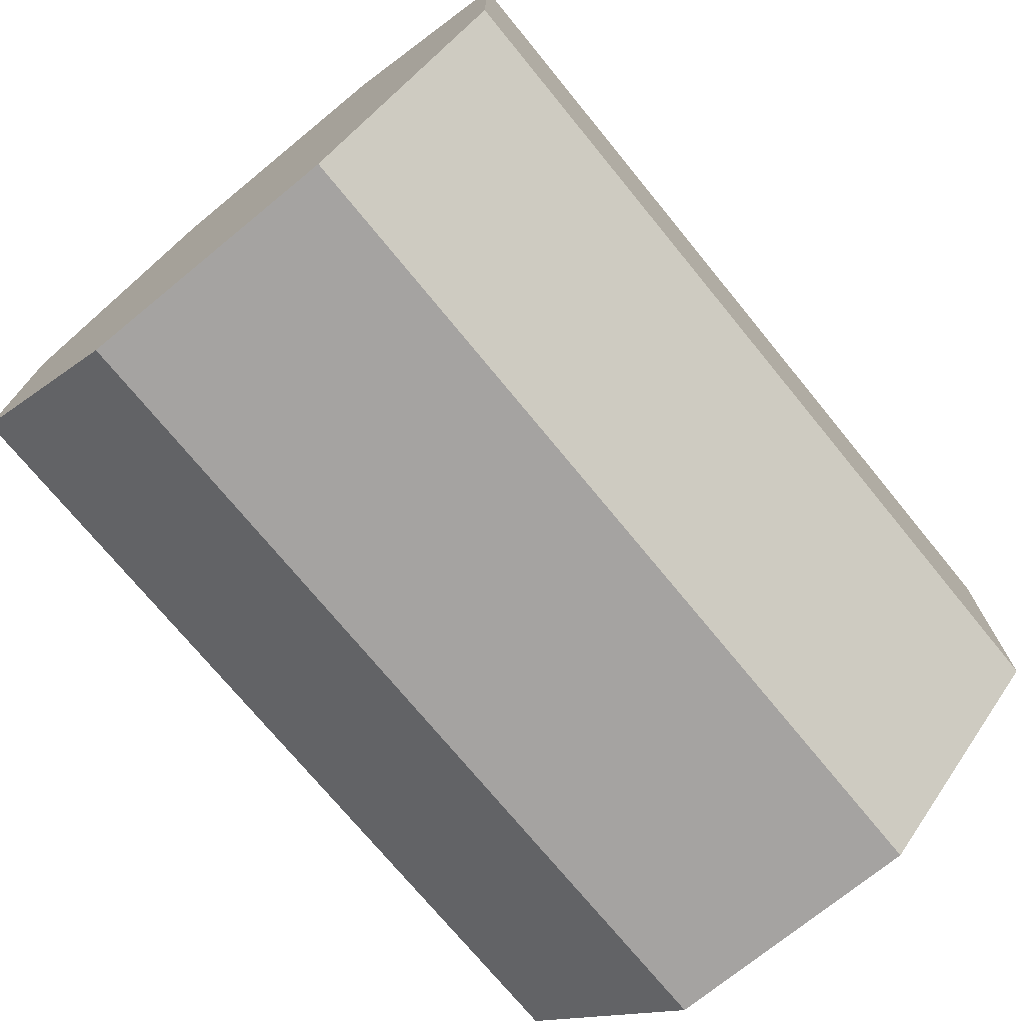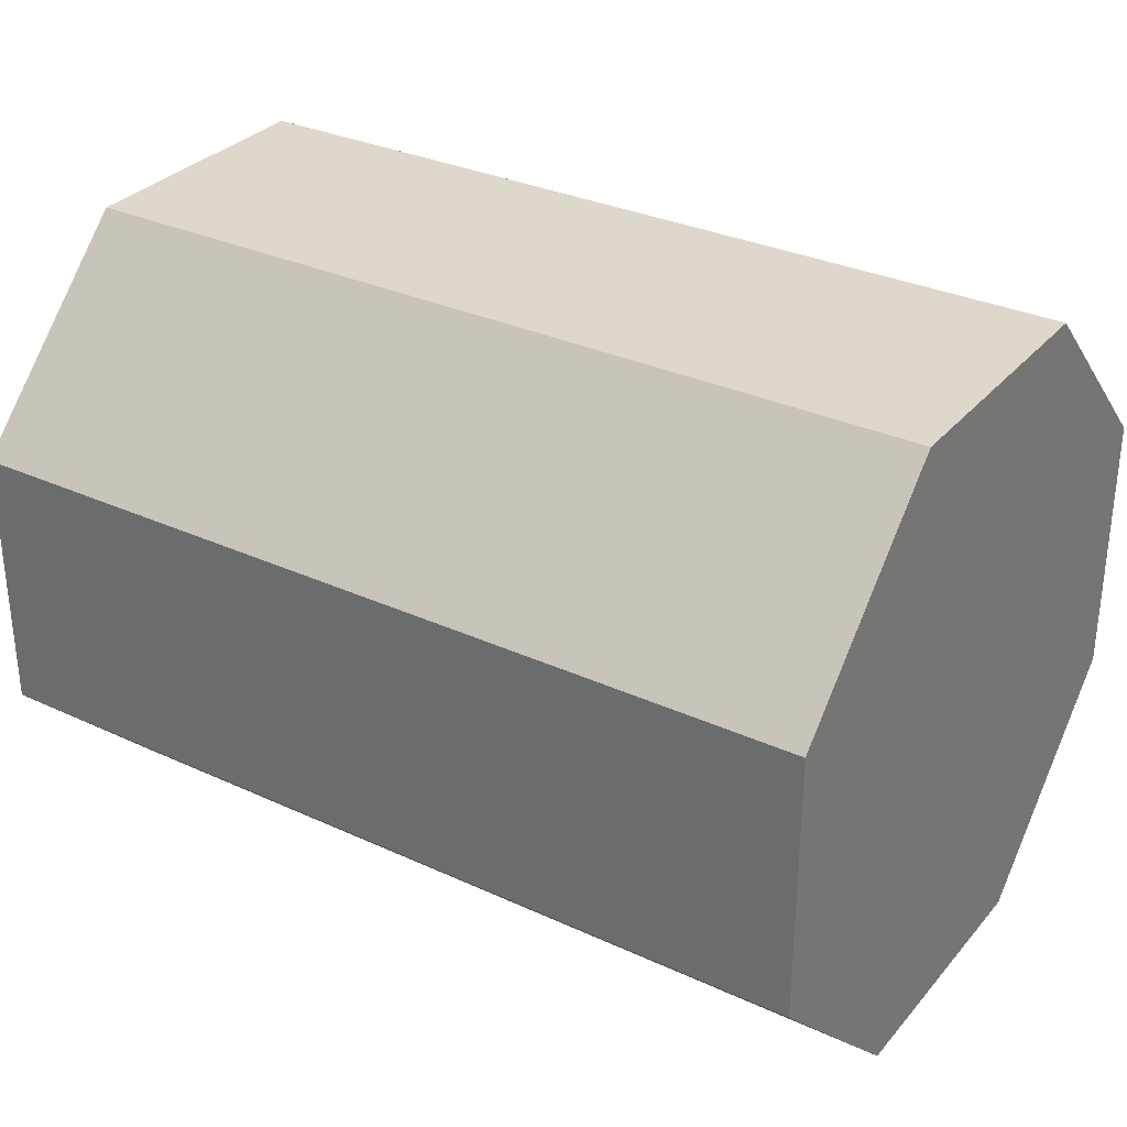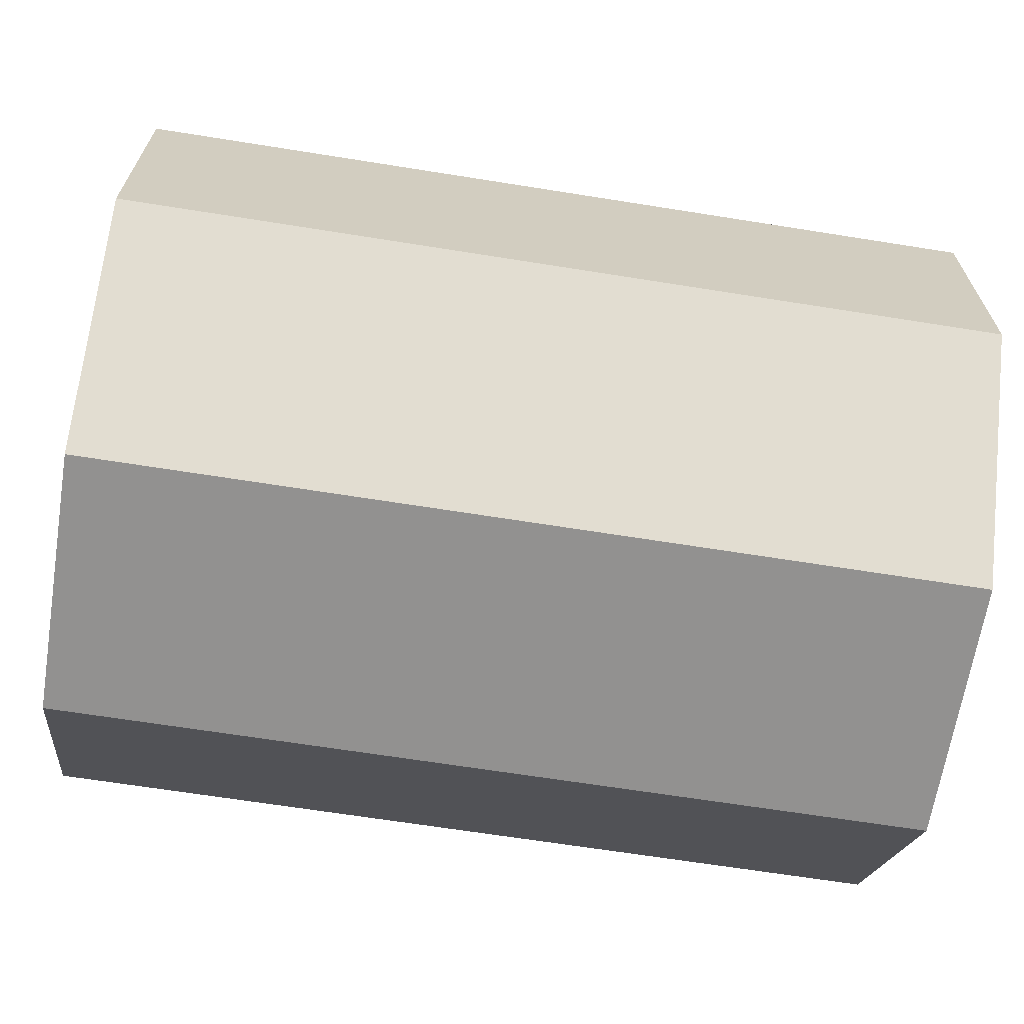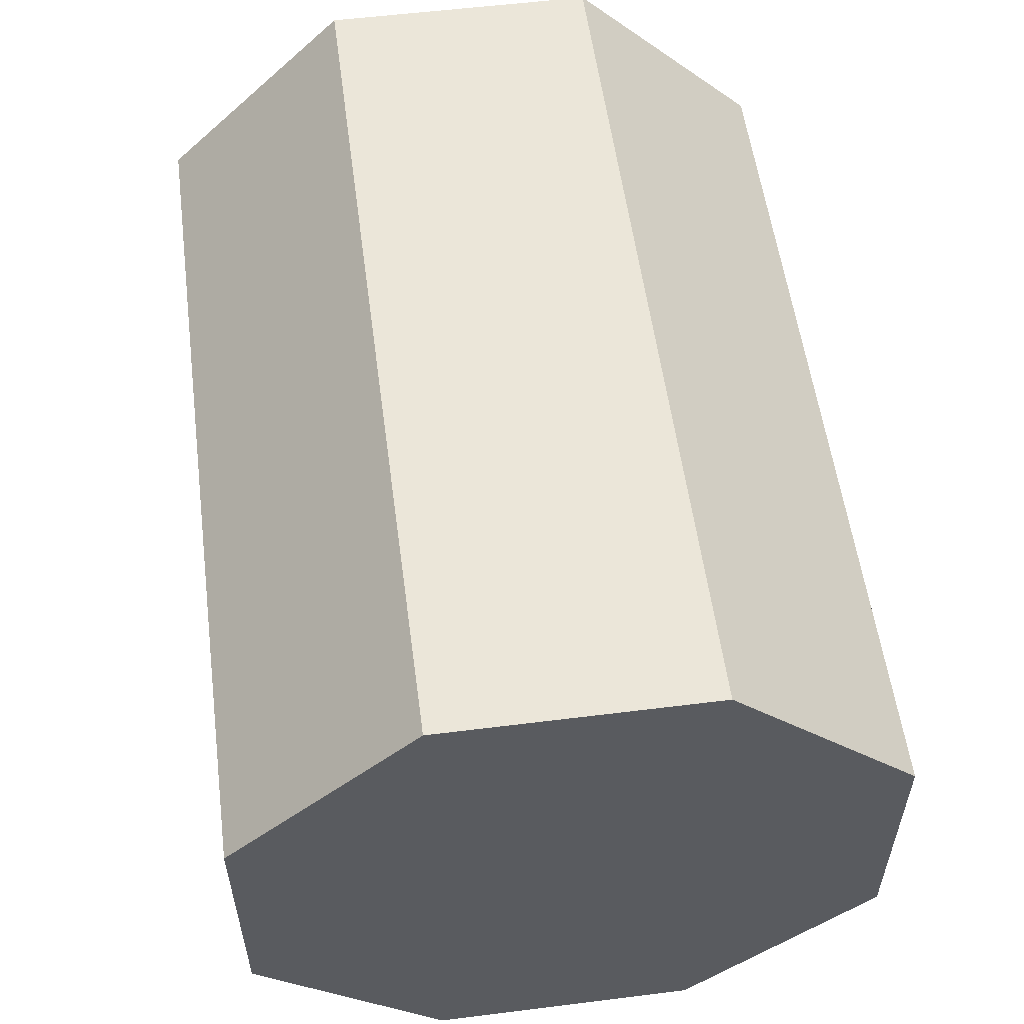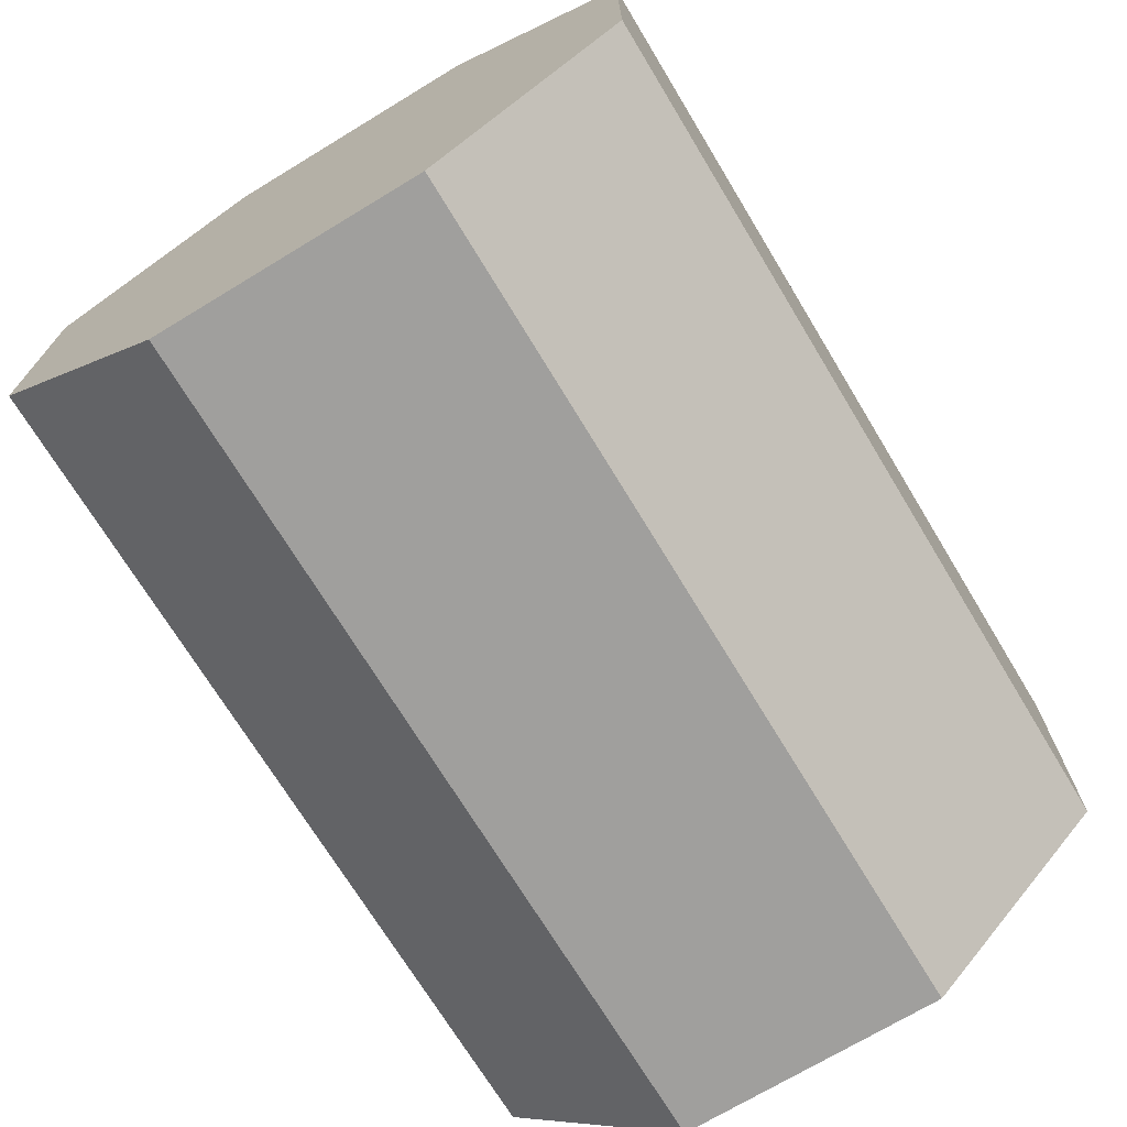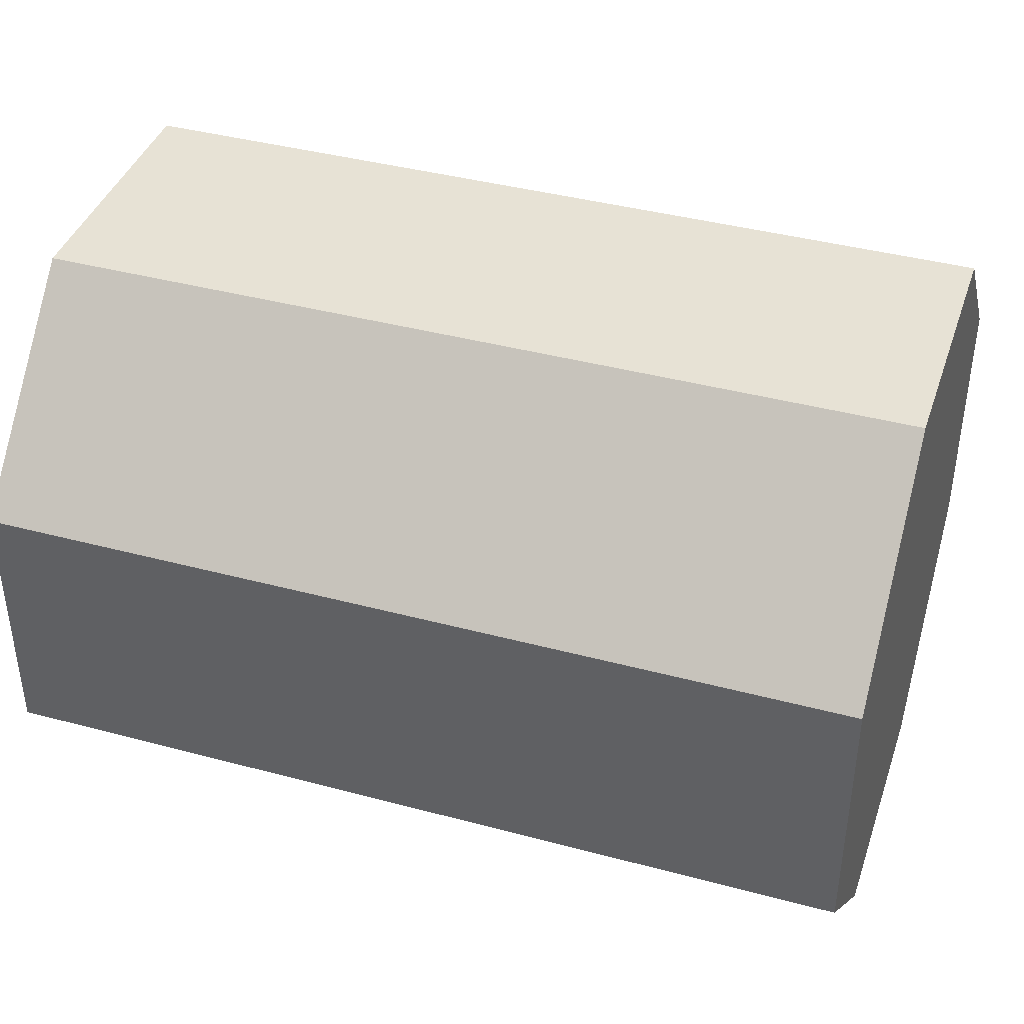
<metadata>
{"format":"obj","ext":"obj","renderer":"f3d","projection":"perspective","resolution":1024,"background":"white","views":[{"elev":-73.1,"azim":-50.7,"up":"+Y"},{"elev":31.5,"azim":33.1,"up":"+Z"},{"elev":-66.1,"azim":-9.1,"up":"+Y"},{"elev":55.8,"azim":-97.5,"up":"+Z"},{"elev":-71.3,"azim":-58.8,"up":"+Y"},{"elev":40.4,"azim":18.2,"up":"+Z"}]}
</metadata>
<code>
g PulsarGunUV
v -0.8185 3.08 -3.112
v -0.8185 2.257 -3.112
v -3.5 2.257 -3.112
v -3.5 3.08 -3.112
v -0.8185 2.257 -3.112
v -0.8185 1.674 -2.53
v -3.5 1.674 -2.53
v -3.5 2.257 -3.112
v -0.8185 1.674 -2.53
v -0.8185 1.674 -1.707
v -3.5 1.674 -1.707
v -3.5 1.674 -2.53
v -0.8185 1.674 -1.707
v -0.8185 2.257 -1.125
v -3.5 2.257 -1.125
v -3.5 1.674 -1.707
v -0.8185 2.257 -1.125
v -0.8185 3.08 -1.125
v -3.5 3.08 -1.125
v -3.5 2.257 -1.125
v -0.8185 3.08 -1.125
v -0.8185 3.662 -1.707
v -3.5 3.662 -1.707
v -3.5 3.08 -1.125
v -0.8185 3.662 -1.707
v -0.8185 3.662 -2.53
v -3.5 3.662 -2.53
v -3.5 3.662 -1.707
v -0.8185 3.662 -2.53
v -0.8185 3.08 -3.112
v -3.5 3.08 -3.112
v -3.5 3.662 -2.53
v -0.8185 3.08 -3.112
v -0.8185 3.662 -2.53
v -0.8185 3.662 -1.707
v -0.8185 3.08 -1.125
v -0.8185 2.257 -1.125
v -0.8185 1.674 -1.707
v -0.8185 1.674 -2.53
v -0.8185 2.257 -3.112
v -3.5 3.662 -1.707
v -3.5 3.662 -2.53
v -3.5 3.08 -3.112
v -3.5 2.257 -3.112
v -3.5 1.674 -2.53
v -3.5 1.674 -1.707
v -3.5 2.257 -1.125
v -3.5 3.08 -1.125
f 1 2 3
f 1 3 4
f 5 6 7
f 5 7 8
f 9 10 11
f 9 11 12
f 13 14 15
f 13 15 16
f 17 18 19
f 17 19 20
f 21 22 23
f 21 23 24
f 25 26 27
f 25 27 28
f 29 30 31
f 29 31 32
f 33 34 35
f 33 35 36
f 33 36 37
f 33 37 38
f 33 38 39
f 33 39 40
f 41 42 43
f 41 43 44
f 41 44 45
f 41 45 46
f 41 46 47
f 41 47 48

</code>
